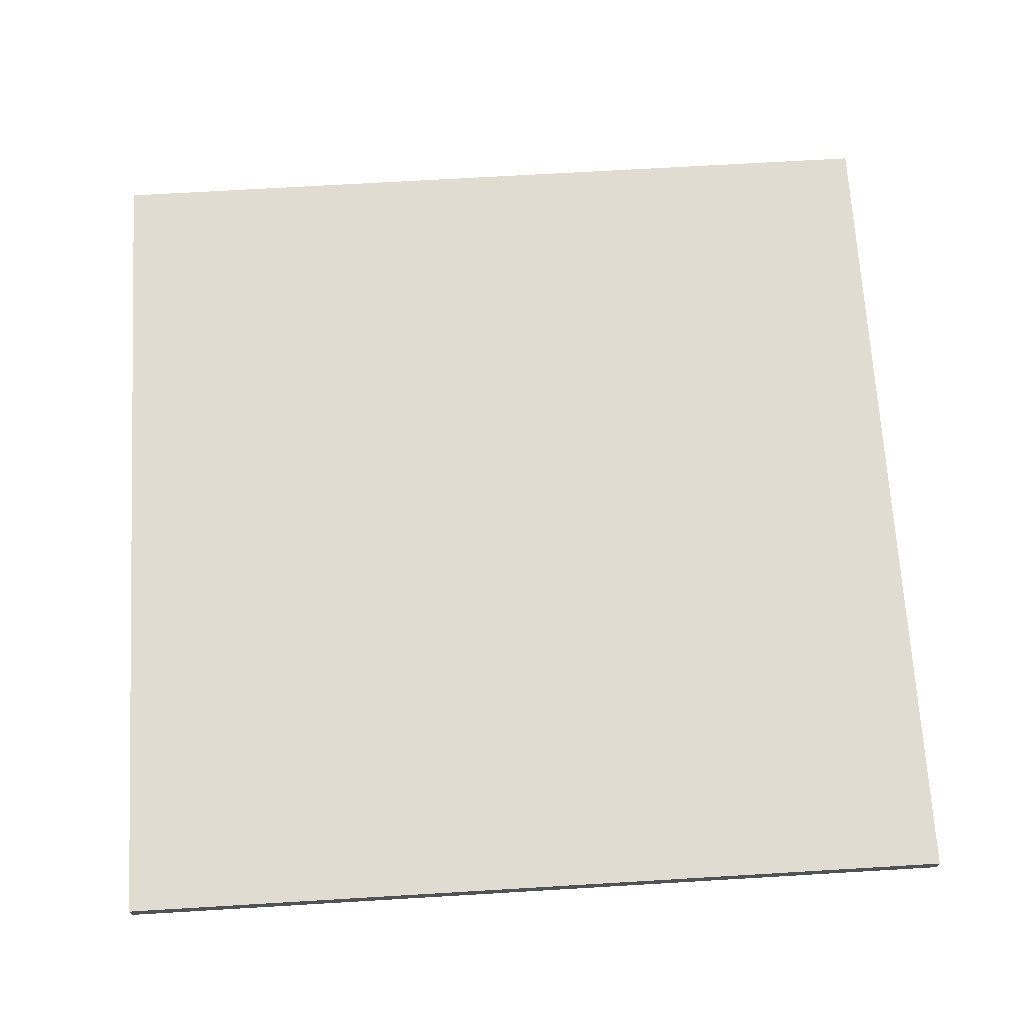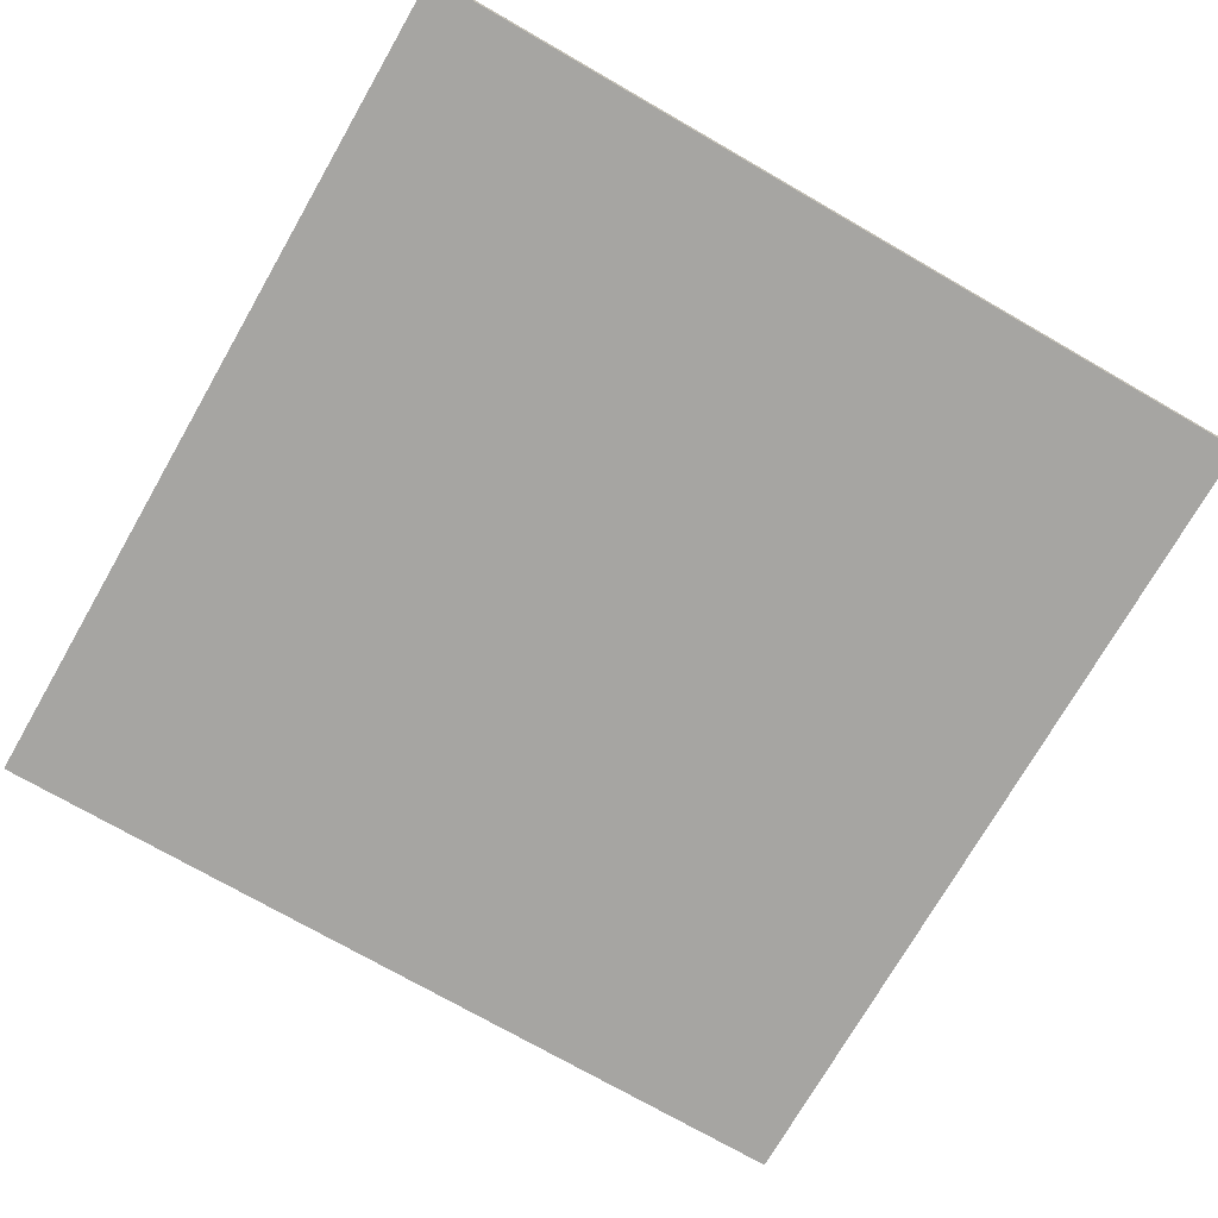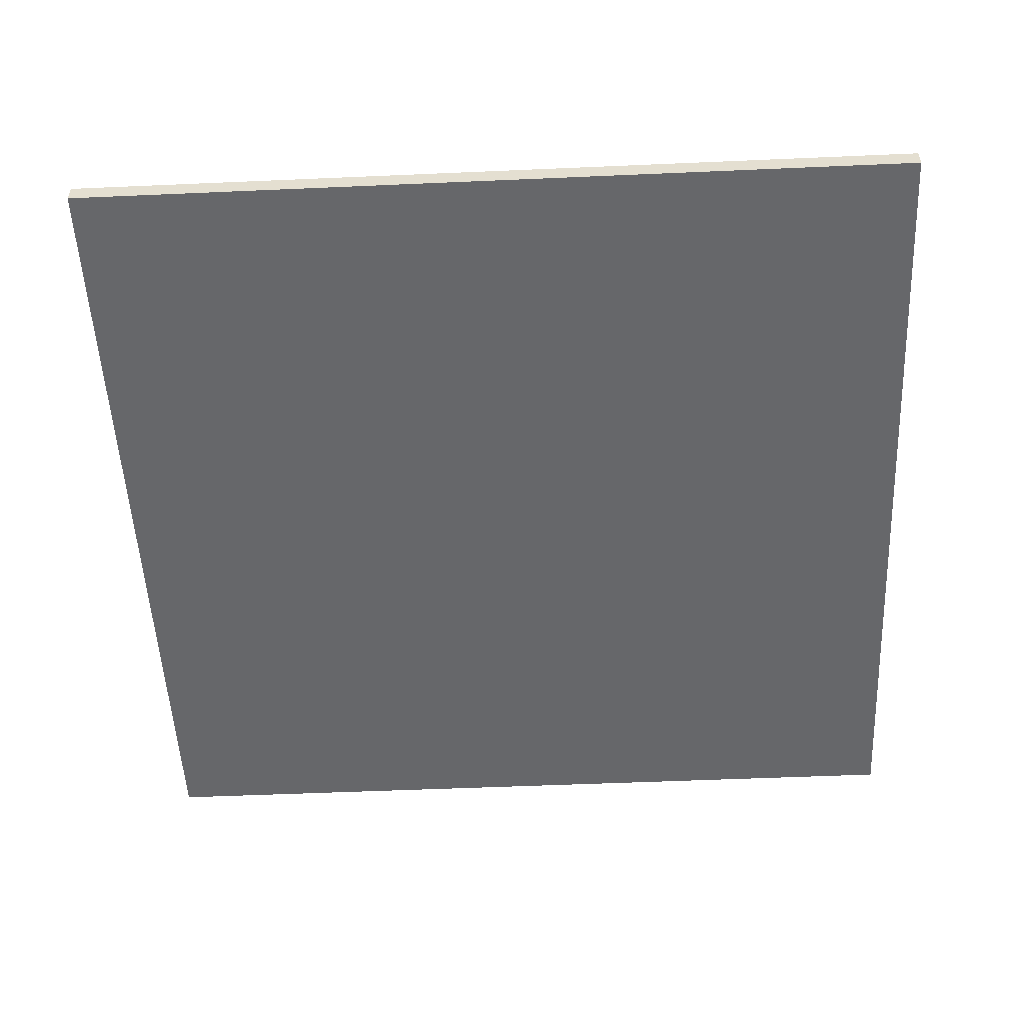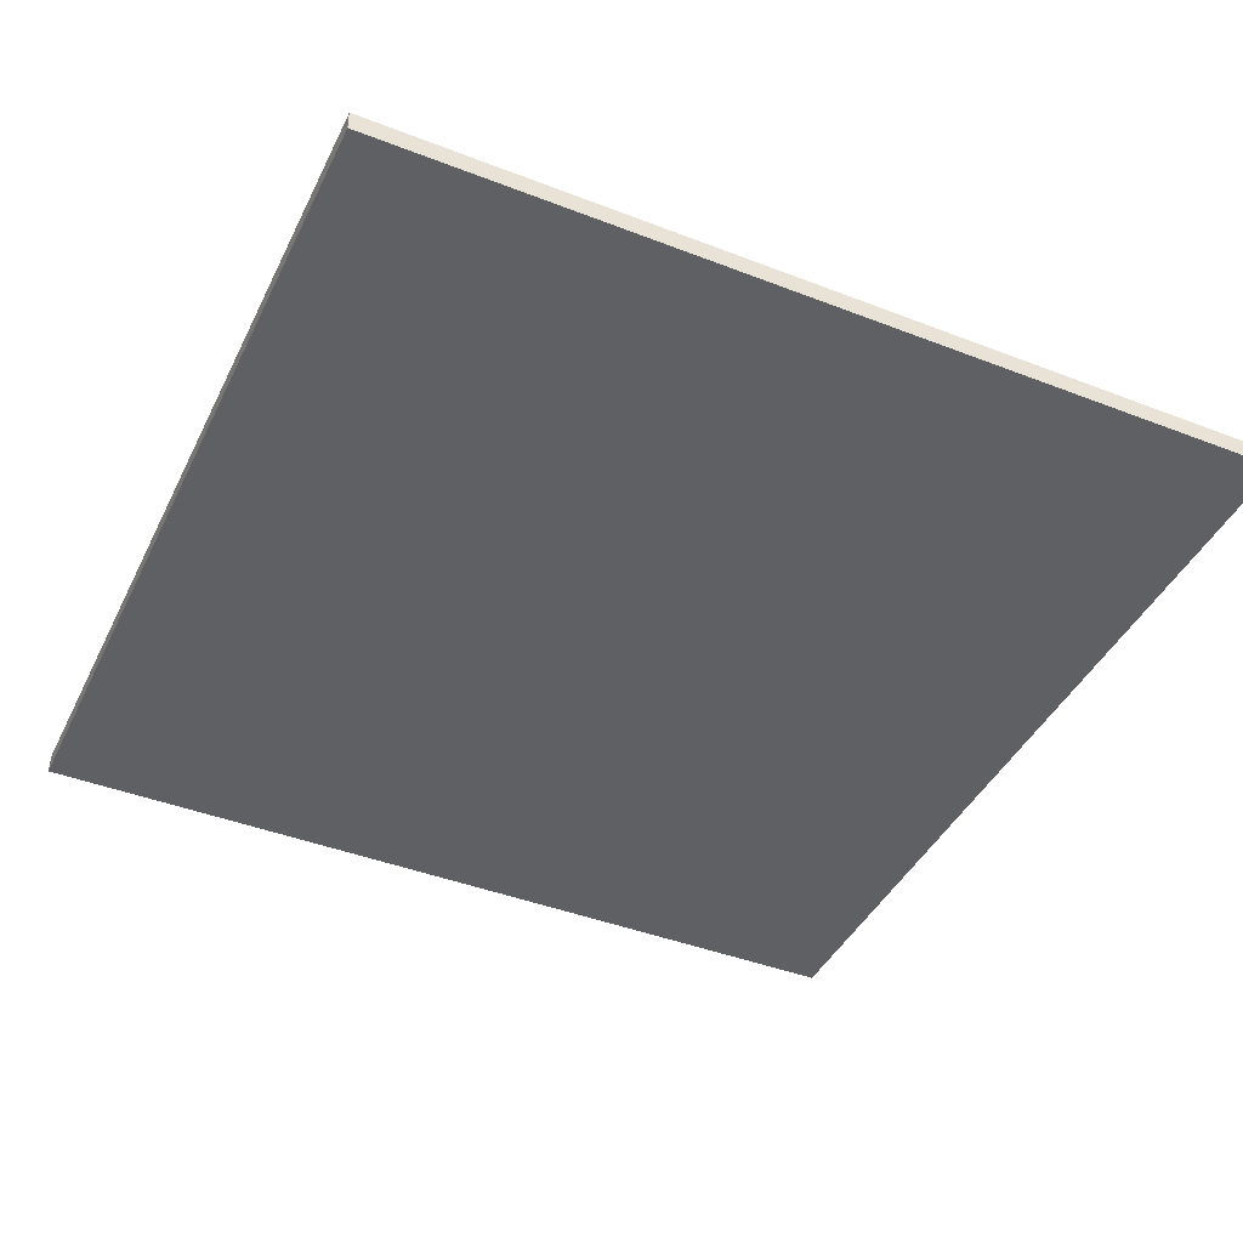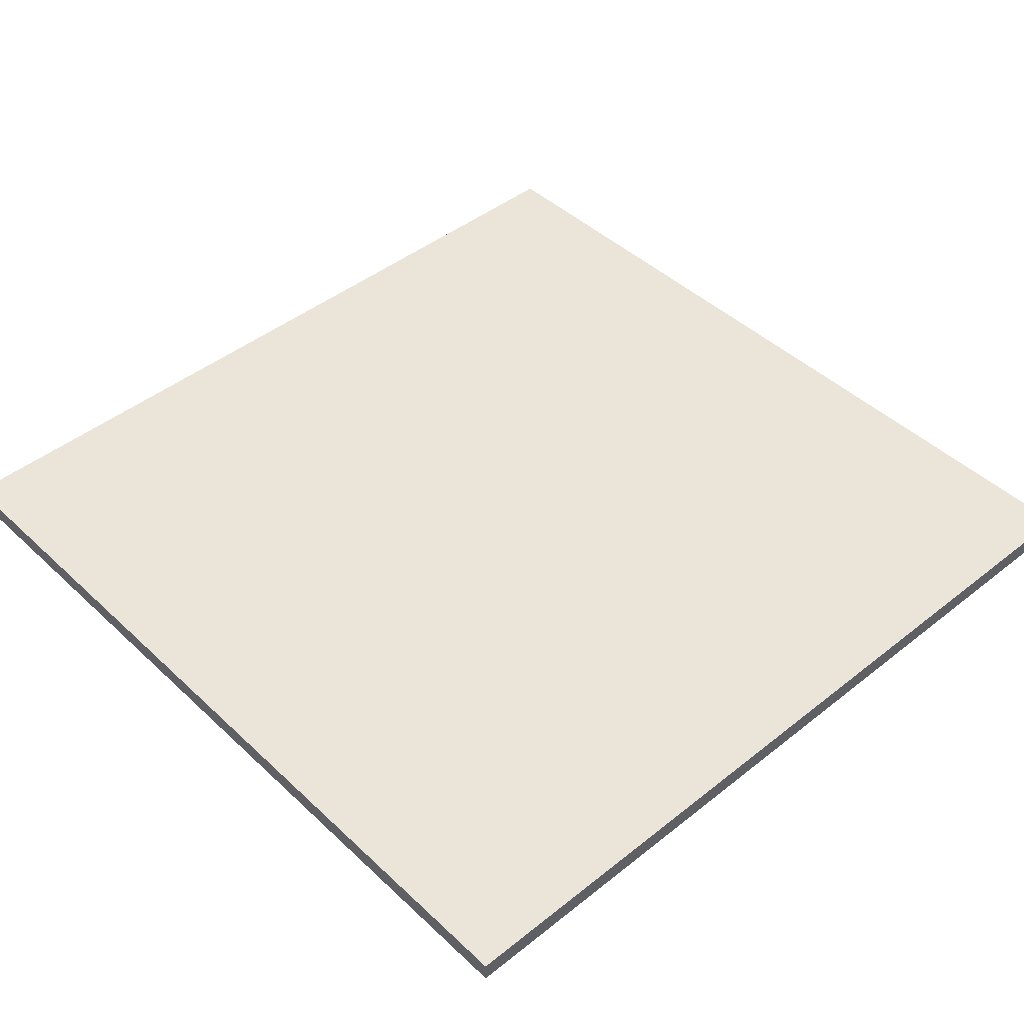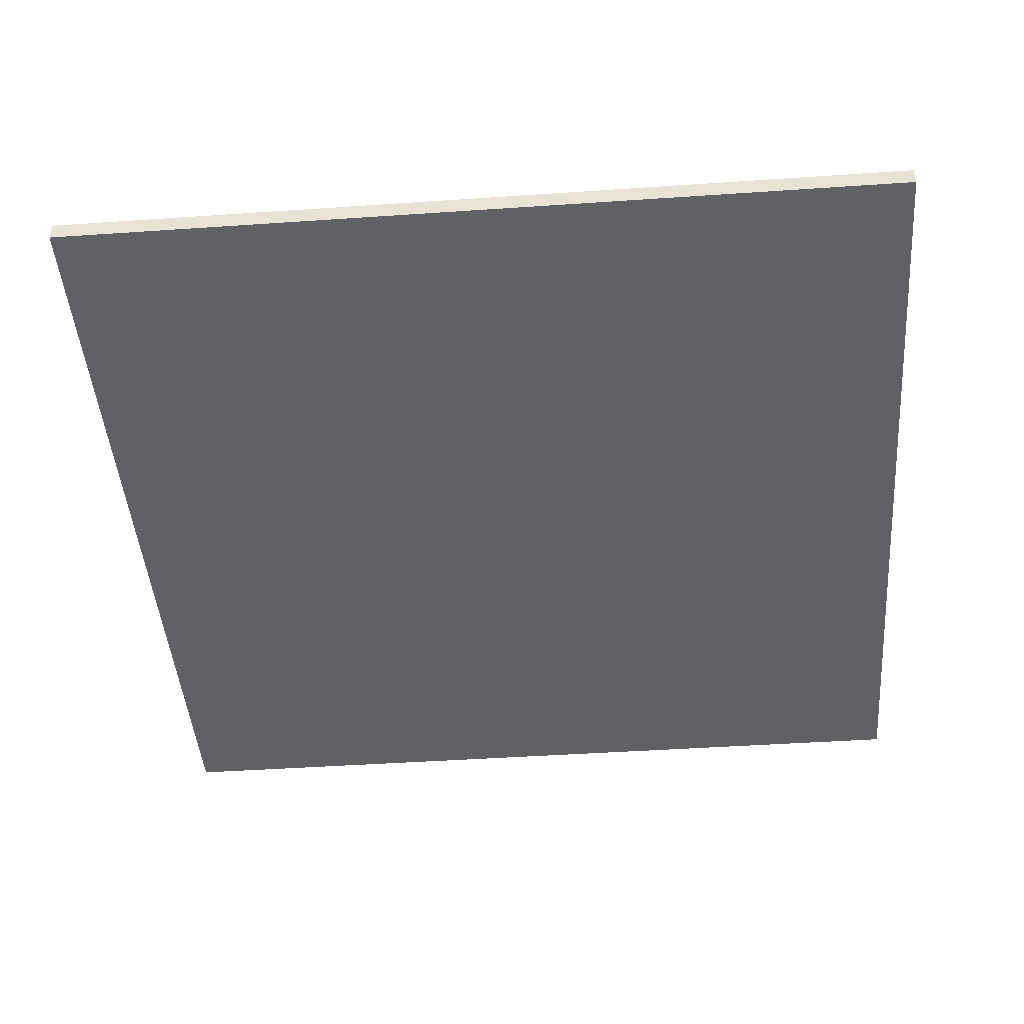
<metadata>
{"format":"obj","ext":"obj","renderer":"f3d","projection":"perspective","resolution":1024,"background":"white","views":[{"elev":69.1,"azim":-93.4,"up":"+Z"},{"elev":-73.8,"azim":-29.9,"up":"+Z"},{"elev":-52.2,"azim":2.7,"up":"+Z"},{"elev":-42.5,"azim":155.2,"up":"+Z"},{"elev":44.7,"azim":-42.7,"up":"+Z"},{"elev":-45.4,"azim":-175.5,"up":"+Z"}]}
</metadata>
<code>
o SolidDoor1/SolidDoor/mesh10/mesh10-geometry#mesh10-geometry
v 0.8388 -0.432 0.2238
v 0.8388 0.4119 0.2431
v 0.8388 -0.432 0.2431
v 0.8388 0.4119 0.2238
v -0.005115 -0.432 0.2431
v -0.005115 0.4119 0.2238
v -0.005115 0.4119 0.2431
v -0.005115 -0.432 0.2238
f 1 2 3
f 2 1 4
f 2 5 3
f 5 1 3
f 1 6 4
f 6 2 4
f 5 2 7
f 1 5 8
f 6 1 8
f 2 6 7
f 6 5 7
f 5 6 8
f 3 2 1
f 4 1 2
f 3 5 2
f 3 1 5
f 4 6 1
f 4 2 6
f 7 2 5
f 8 5 1
f 8 1 6
f 7 6 2
f 7 5 6
f 8 6 5

</code>
